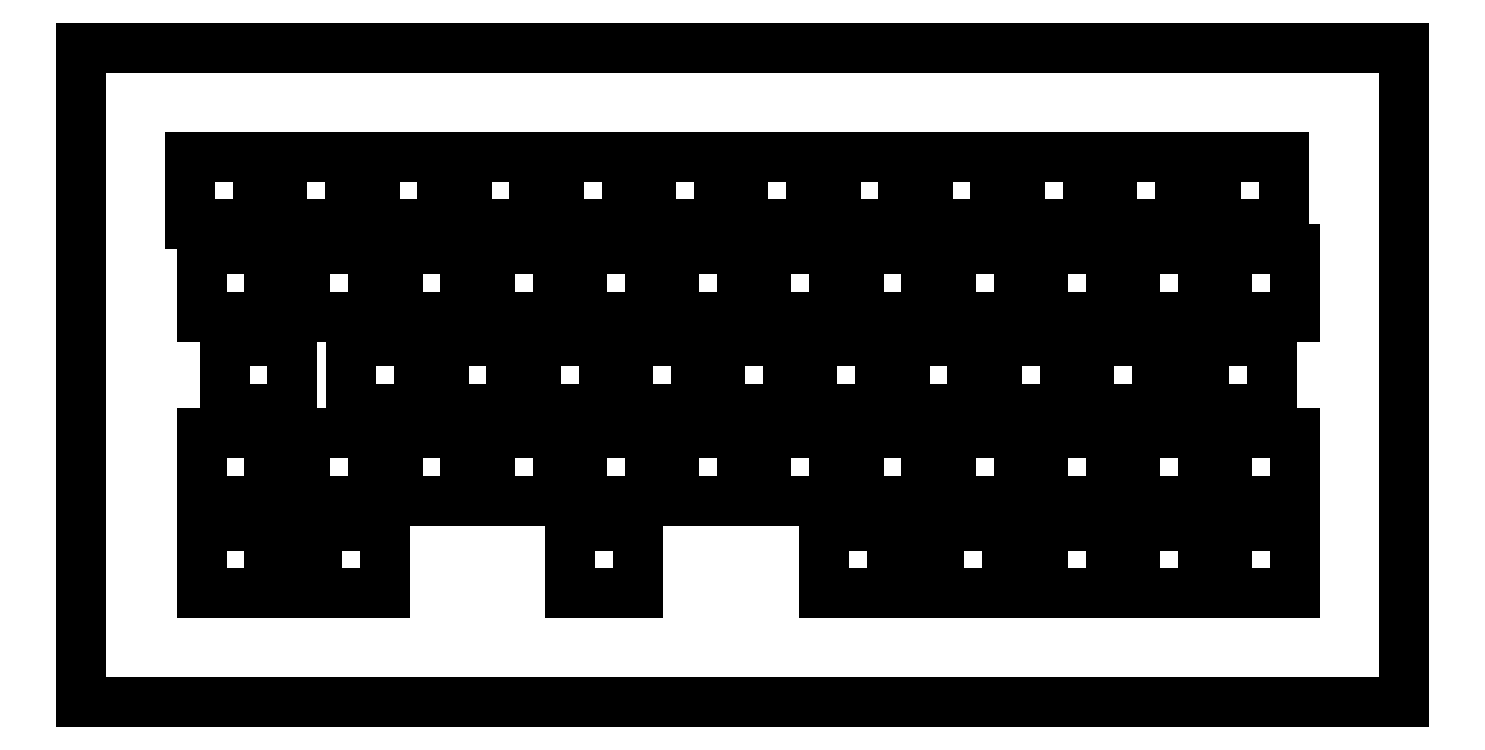
<metadata>
{"format":"dxf","ext":"dxf","renderer":"ezdxf+matplotlib","layout":"modelspace","background":"white","min_lineweight":24,"dpi":150}
</metadata>
<code>
0
SECTION
2
ENTITIES
0
LINE
8
0
10
0.09508
20
135.4
30
0
11
273.5
21
135.4
31
0
0
LINE
8
0
10
273.5
20
135.4
30
0
11
273.5
21
0.1226
31
0
0
LINE
8
0
10
273.5
20
0.1226
30
0
11
0.09508
21
0.1226
31
0
0
LINE
8
0
10
0.09508
20
0.1226
30
0
11
0.09508
21
135.4
31
0
0
LINE
8
0
10
25
20
36.65
30
0
11
39
21
36.65
31
0
0
LINE
8
0
10
39
20
36.65
30
0
11
39
21
22.65
31
0
0
LINE
8
0
10
39
20
22.65
30
0
11
25
21
22.65
31
0
0
LINE
8
0
10
25
20
22.65
30
0
11
25
21
36.65
31
0
0
LINE
8
0
10
48.81
20
36.65
30
0
11
62.81
21
36.65
31
0
0
LINE
8
0
10
62.81
20
36.65
30
0
11
62.81
21
22.65
31
0
0
LINE
8
0
10
62.81
20
22.65
30
0
11
48.81
21
22.65
31
0
0
LINE
8
0
10
48.81
20
22.65
30
0
11
48.81
21
36.65
31
0
0
LINE
8
0
10
101.2
20
36.65
30
0
11
115.2
21
36.65
31
0
0
LINE
8
0
10
115.2
20
36.65
30
0
11
115.2
21
22.65
31
0
0
LINE
8
0
10
115.2
20
22.65
30
0
11
101.2
21
22.65
31
0
0
LINE
8
0
10
101.2
20
22.65
30
0
11
101.2
21
36.65
31
0
0
LINE
8
0
10
153.6
20
36.65
30
0
11
167.6
21
36.65
31
0
0
LINE
8
0
10
167.6
20
36.65
30
0
11
167.6
21
22.65
31
0
0
LINE
8
0
10
167.6
20
22.65
30
0
11
153.6
21
22.65
31
0
0
LINE
8
0
10
153.6
20
22.65
30
0
11
153.6
21
36.65
31
0
0
LINE
8
0
10
177.4
20
36.65
30
0
11
191.4
21
36.65
31
0
0
LINE
8
0
10
191.4
20
36.65
30
0
11
191.4
21
22.65
31
0
0
LINE
8
0
10
191.4
20
22.65
30
0
11
177.4
21
22.65
31
0
0
LINE
8
0
10
177.4
20
22.65
30
0
11
177.4
21
36.65
31
0
0
LINE
8
0
10
198.8
20
36.65
30
0
11
212.8
21
36.65
31
0
0
LINE
8
0
10
212.8
20
36.65
30
0
11
212.8
21
22.65
31
0
0
LINE
8
0
10
212.8
20
22.65
30
0
11
198.8
21
22.65
31
0
0
LINE
8
0
10
198.8
20
22.65
30
0
11
198.8
21
36.65
31
0
0
LINE
8
0
10
217.9
20
36.65
30
0
11
231.9
21
36.65
31
0
0
LINE
8
0
10
231.9
20
36.65
30
0
11
231.9
21
22.65
31
0
0
LINE
8
0
10
231.9
20
22.65
30
0
11
217.9
21
22.65
31
0
0
LINE
8
0
10
217.9
20
22.65
30
0
11
217.9
21
36.65
31
0
0
LINE
8
0
10
236.9
20
36.65
30
0
11
250.9
21
36.65
31
0
0
LINE
8
0
10
250.9
20
36.65
30
0
11
250.9
21
22.65
31
0
0
LINE
8
0
10
250.9
20
22.65
30
0
11
236.9
21
22.65
31
0
0
LINE
8
0
10
236.9
20
22.65
30
0
11
236.9
21
36.65
31
0
0
LINE
8
0
10
25
20
55.7
30
0
11
39
21
55.7
31
0
0
LINE
8
0
10
39
20
55.7
30
0
11
39
21
41.7
31
0
0
LINE
8
0
10
39
20
41.7
30
0
11
25
21
41.7
31
0
0
LINE
8
0
10
25
20
41.7
30
0
11
25
21
55.7
31
0
0
LINE
8
0
10
46.43
20
55.7
30
0
11
60.43
21
55.7
31
0
0
LINE
8
0
10
60.43
20
55.7
30
0
11
60.43
21
41.7
31
0
0
LINE
8
0
10
60.43
20
41.7
30
0
11
46.43
21
41.7
31
0
0
LINE
8
0
10
46.43
20
41.7
30
0
11
46.43
21
55.7
31
0
0
LINE
8
0
10
65.48
20
55.7
30
0
11
79.48
21
55.7
31
0
0
LINE
8
0
10
79.48
20
55.7
30
0
11
79.48
21
41.7
31
0
0
LINE
8
0
10
79.48
20
41.7
30
0
11
65.48
21
41.7
31
0
0
LINE
8
0
10
65.48
20
41.7
30
0
11
65.48
21
55.7
31
0
0
LINE
8
0
10
84.53
20
55.7
30
0
11
98.53
21
55.7
31
0
0
LINE
8
0
10
98.53
20
55.7
30
0
11
98.53
21
41.7
31
0
0
LINE
8
0
10
98.53
20
41.7
30
0
11
84.53
21
41.7
31
0
0
LINE
8
0
10
84.53
20
41.7
30
0
11
84.53
21
55.7
31
0
0
LINE
8
0
10
103.6
20
55.7
30
0
11
117.6
21
55.7
31
0
0
LINE
8
0
10
117.6
20
55.7
30
0
11
117.6
21
41.7
31
0
0
LINE
8
0
10
117.6
20
41.7
30
0
11
103.6
21
41.7
31
0
0
LINE
8
0
10
103.6
20
41.7
30
0
11
103.6
21
55.7
31
0
0
LINE
8
0
10
122.6
20
55.7
30
0
11
136.6
21
55.7
31
0
0
LINE
8
0
10
136.6
20
55.7
30
0
11
136.6
21
41.7
31
0
0
LINE
8
0
10
136.6
20
41.7
30
0
11
122.6
21
41.7
31
0
0
LINE
8
0
10
122.6
20
41.7
30
0
11
122.6
21
55.7
31
0
0
LINE
8
0
10
141.7
20
55.7
30
0
11
155.7
21
55.7
31
0
0
LINE
8
0
10
155.7
20
55.7
30
0
11
155.7
21
41.7
31
0
0
LINE
8
0
10
155.7
20
41.7
30
0
11
141.7
21
41.7
31
0
0
LINE
8
0
10
141.7
20
41.7
30
0
11
141.7
21
55.7
31
0
0
LINE
8
0
10
160.7
20
55.7
30
0
11
174.7
21
55.7
31
0
0
LINE
8
0
10
174.7
20
55.7
30
0
11
174.7
21
41.7
31
0
0
LINE
8
0
10
174.7
20
41.7
30
0
11
160.7
21
41.7
31
0
0
LINE
8
0
10
160.7
20
41.7
30
0
11
160.7
21
55.7
31
0
0
LINE
8
0
10
179.8
20
55.7
30
0
11
193.8
21
55.7
31
0
0
LINE
8
0
10
193.8
20
55.7
30
0
11
193.8
21
41.7
31
0
0
LINE
8
0
10
193.8
20
41.7
30
0
11
179.8
21
41.7
31
0
0
LINE
8
0
10
179.8
20
41.7
30
0
11
179.8
21
55.7
31
0
0
LINE
8
0
10
198.8
20
55.7
30
0
11
212.8
21
55.7
31
0
0
LINE
8
0
10
212.8
20
55.7
30
0
11
212.8
21
41.7
31
0
0
LINE
8
0
10
212.8
20
41.7
30
0
11
198.8
21
41.7
31
0
0
LINE
8
0
10
198.8
20
41.7
30
0
11
198.8
21
55.7
31
0
0
LINE
8
0
10
217.9
20
55.7
30
0
11
231.9
21
55.7
31
0
0
LINE
8
0
10
231.9
20
55.7
30
0
11
231.9
21
41.7
31
0
0
LINE
8
0
10
231.9
20
41.7
30
0
11
217.9
21
41.7
31
0
0
LINE
8
0
10
217.9
20
41.7
30
0
11
217.9
21
55.7
31
0
0
LINE
8
0
10
236.9
20
55.7
30
0
11
250.9
21
55.7
31
0
0
LINE
8
0
10
250.9
20
55.7
30
0
11
250.9
21
41.7
31
0
0
LINE
8
0
10
250.9
20
41.7
30
0
11
236.9
21
41.7
31
0
0
LINE
8
0
10
236.9
20
41.7
30
0
11
236.9
21
55.7
31
0
0
LINE
8
0
10
29.76
20
74.75
30
0
11
43.76
21
74.75
31
0
0
LINE
8
0
10
43.76
20
74.75
30
0
11
43.76
21
60.75
31
0
0
LINE
8
0
10
43.76
20
60.75
30
0
11
29.76
21
60.75
31
0
0
LINE
8
0
10
29.76
20
60.75
30
0
11
29.76
21
74.75
31
0
0
LINE
8
0
10
55.96
20
74.75
30
0
11
69.96
21
74.75
31
0
0
LINE
8
0
10
69.96
20
74.75
30
0
11
69.96
21
60.75
31
0
0
LINE
8
0
10
69.96
20
60.75
30
0
11
55.96
21
60.75
31
0
0
LINE
8
0
10
55.96
20
60.75
30
0
11
55.96
21
74.75
31
0
0
LINE
8
0
10
75.01
20
74.75
30
0
11
89.01
21
74.75
31
0
0
LINE
8
0
10
89.01
20
74.75
30
0
11
89.01
21
60.75
31
0
0
LINE
8
0
10
89.01
20
60.75
30
0
11
75.01
21
60.75
31
0
0
LINE
8
0
10
75.01
20
60.75
30
0
11
75.01
21
74.75
31
0
0
LINE
8
0
10
94.06
20
74.75
30
0
11
108.1
21
74.75
31
0
0
LINE
8
0
10
108.1
20
74.75
30
0
11
108.1
21
60.75
31
0
0
LINE
8
0
10
108.1
20
60.75
30
0
11
94.06
21
60.75
31
0
0
LINE
8
0
10
94.06
20
60.75
30
0
11
94.06
21
74.75
31
0
0
LINE
8
0
10
113.1
20
74.75
30
0
11
127.1
21
74.75
31
0
0
LINE
8
0
10
127.1
20
74.75
30
0
11
127.1
21
60.75
31
0
0
LINE
8
0
10
127.1
20
60.75
30
0
11
113.1
21
60.75
31
0
0
LINE
8
0
10
113.1
20
60.75
30
0
11
113.1
21
74.75
31
0
0
LINE
8
0
10
132.2
20
74.75
30
0
11
146.2
21
74.75
31
0
0
LINE
8
0
10
146.2
20
74.75
30
0
11
146.2
21
60.75
31
0
0
LINE
8
0
10
146.2
20
60.75
30
0
11
132.2
21
60.75
31
0
0
LINE
8
0
10
132.2
20
60.75
30
0
11
132.2
21
74.75
31
0
0
LINE
8
0
10
151.2
20
74.75
30
0
11
165.2
21
74.75
31
0
0
LINE
8
0
10
165.2
20
74.75
30
0
11
165.2
21
60.75
31
0
0
LINE
8
0
10
165.2
20
60.75
30
0
11
151.2
21
60.75
31
0
0
LINE
8
0
10
151.2
20
60.75
30
0
11
151.2
21
74.75
31
0
0
LINE
8
0
10
170.3
20
74.75
30
0
11
184.3
21
74.75
31
0
0
LINE
8
0
10
184.3
20
74.75
30
0
11
184.3
21
60.75
31
0
0
LINE
8
0
10
184.3
20
60.75
30
0
11
170.3
21
60.75
31
0
0
LINE
8
0
10
170.3
20
60.75
30
0
11
170.3
21
74.75
31
0
0
LINE
8
0
10
189.3
20
74.75
30
0
11
203.3
21
74.75
31
0
0
LINE
8
0
10
203.3
20
74.75
30
0
11
203.3
21
60.75
31
0
0
LINE
8
0
10
203.3
20
60.75
30
0
11
189.3
21
60.75
31
0
0
LINE
8
0
10
189.3
20
60.75
30
0
11
189.3
21
74.75
31
0
0
LINE
8
0
10
208.4
20
74.75
30
0
11
222.4
21
74.75
31
0
0
LINE
8
0
10
222.4
20
74.75
30
0
11
222.4
21
60.75
31
0
0
LINE
8
0
10
222.4
20
60.75
30
0
11
208.4
21
60.75
31
0
0
LINE
8
0
10
208.4
20
60.75
30
0
11
208.4
21
74.75
31
0
0
LINE
8
0
10
232.2
20
74.75
30
0
11
246.2
21
74.75
31
0
0
LINE
8
0
10
246.2
20
74.75
30
0
11
246.2
21
60.75
31
0
0
LINE
8
0
10
246.2
20
60.75
30
0
11
232.2
21
60.75
31
0
0
LINE
8
0
10
232.2
20
60.75
30
0
11
232.2
21
74.75
31
0
0
LINE
8
0
10
25
20
93.8
30
0
11
39
21
93.8
31
0
0
LINE
8
0
10
39
20
93.8
30
0
11
39
21
79.8
31
0
0
LINE
8
0
10
39
20
79.8
30
0
11
25
21
79.8
31
0
0
LINE
8
0
10
25
20
79.8
30
0
11
25
21
93.8
31
0
0
LINE
8
0
10
46.43
20
93.8
30
0
11
60.43
21
93.8
31
0
0
LINE
8
0
10
60.43
20
93.8
30
0
11
60.43
21
79.8
31
0
0
LINE
8
0
10
60.43
20
79.8
30
0
11
46.43
21
79.8
31
0
0
LINE
8
0
10
46.43
20
79.8
30
0
11
46.43
21
93.8
31
0
0
LINE
8
0
10
65.48
20
93.8
30
0
11
79.48
21
93.8
31
0
0
LINE
8
0
10
79.48
20
93.8
30
0
11
79.48
21
79.8
31
0
0
LINE
8
0
10
79.48
20
79.8
30
0
11
65.48
21
79.8
31
0
0
LINE
8
0
10
65.48
20
79.8
30
0
11
65.48
21
93.8
31
0
0
LINE
8
0
10
84.53
20
93.8
30
0
11
98.53
21
93.8
31
0
0
LINE
8
0
10
98.53
20
93.8
30
0
11
98.53
21
79.8
31
0
0
LINE
8
0
10
98.53
20
79.8
30
0
11
84.53
21
79.8
31
0
0
LINE
8
0
10
84.53
20
79.8
30
0
11
84.53
21
93.8
31
0
0
LINE
8
0
10
103.6
20
93.8
30
0
11
117.6
21
93.8
31
0
0
LINE
8
0
10
117.6
20
93.8
30
0
11
117.6
21
79.8
31
0
0
LINE
8
0
10
117.6
20
79.8
30
0
11
103.6
21
79.8
31
0
0
LINE
8
0
10
103.6
20
79.8
30
0
11
103.6
21
93.8
31
0
0
LINE
8
0
10
122.6
20
93.8
30
0
11
136.6
21
93.8
31
0
0
LINE
8
0
10
136.6
20
93.8
30
0
11
136.6
21
79.8
31
0
0
LINE
8
0
10
136.6
20
79.8
30
0
11
122.6
21
79.8
31
0
0
LINE
8
0
10
122.6
20
79.8
30
0
11
122.6
21
93.8
31
0
0
LINE
8
0
10
141.7
20
93.8
30
0
11
155.7
21
93.8
31
0
0
LINE
8
0
10
155.7
20
93.8
30
0
11
155.7
21
79.8
31
0
0
LINE
8
0
10
155.7
20
79.8
30
0
11
141.7
21
79.8
31
0
0
LINE
8
0
10
141.7
20
79.8
30
0
11
141.7
21
93.8
31
0
0
LINE
8
0
10
160.7
20
93.8
30
0
11
174.7
21
93.8
31
0
0
LINE
8
0
10
174.7
20
93.8
30
0
11
174.7
21
79.8
31
0
0
LINE
8
0
10
174.7
20
79.8
30
0
11
160.7
21
79.8
31
0
0
LINE
8
0
10
160.7
20
79.8
30
0
11
160.7
21
93.8
31
0
0
LINE
8
0
10
179.8
20
93.8
30
0
11
193.8
21
93.8
31
0
0
LINE
8
0
10
193.8
20
93.8
30
0
11
193.8
21
79.8
31
0
0
LINE
8
0
10
193.8
20
79.8
30
0
11
179.8
21
79.8
31
0
0
LINE
8
0
10
179.8
20
79.8
30
0
11
179.8
21
93.8
31
0
0
LINE
8
0
10
198.8
20
93.8
30
0
11
212.8
21
93.8
31
0
0
LINE
8
0
10
212.8
20
93.8
30
0
11
212.8
21
79.8
31
0
0
LINE
8
0
10
212.8
20
79.8
30
0
11
198.8
21
79.8
31
0
0
LINE
8
0
10
198.8
20
79.8
30
0
11
198.8
21
93.8
31
0
0
LINE
8
0
10
217.9
20
93.8
30
0
11
231.9
21
93.8
31
0
0
LINE
8
0
10
231.9
20
93.8
30
0
11
231.9
21
79.8
31
0
0
LINE
8
0
10
231.9
20
79.8
30
0
11
217.9
21
79.8
31
0
0
LINE
8
0
10
217.9
20
79.8
30
0
11
217.9
21
93.8
31
0
0
LINE
8
0
10
236.9
20
93.8
30
0
11
250.9
21
93.8
31
0
0
LINE
8
0
10
250.9
20
93.8
30
0
11
250.9
21
79.8
31
0
0
LINE
8
0
10
250.9
20
79.8
30
0
11
236.9
21
79.8
31
0
0
LINE
8
0
10
236.9
20
79.8
30
0
11
236.9
21
93.8
31
0
0
LINE
8
0
10
22.62
20
112.8
30
0
11
36.62
21
112.8
31
0
0
LINE
8
0
10
36.62
20
112.8
30
0
11
36.62
21
98.85
31
0
0
LINE
8
0
10
36.62
20
98.85
30
0
11
22.62
21
98.85
31
0
0
LINE
8
0
10
22.62
20
98.85
30
0
11
22.62
21
112.8
31
0
0
LINE
8
0
10
41.67
20
112.8
30
0
11
55.67
21
112.8
31
0
0
LINE
8
0
10
55.67
20
112.8
30
0
11
55.67
21
98.85
31
0
0
LINE
8
0
10
55.67
20
98.85
30
0
11
41.67
21
98.85
31
0
0
LINE
8
0
10
41.67
20
98.85
30
0
11
41.67
21
112.8
31
0
0
LINE
8
0
10
60.72
20
112.8
30
0
11
74.72
21
112.8
31
0
0
LINE
8
0
10
74.72
20
112.8
30
0
11
74.72
21
98.85
31
0
0
LINE
8
0
10
74.72
20
98.85
30
0
11
60.72
21
98.85
31
0
0
LINE
8
0
10
60.72
20
98.85
30
0
11
60.72
21
112.8
31
0
0
LINE
8
0
10
79.77
20
112.8
30
0
11
93.77
21
112.8
31
0
0
LINE
8
0
10
93.77
20
112.8
30
0
11
93.77
21
98.85
31
0
0
LINE
8
0
10
93.77
20
98.85
30
0
11
79.77
21
98.85
31
0
0
LINE
8
0
10
79.77
20
98.85
30
0
11
79.77
21
112.8
31
0
0
LINE
8
0
10
98.82
20
112.8
30
0
11
112.8
21
112.8
31
0
0
LINE
8
0
10
112.8
20
112.8
30
0
11
112.8
21
98.85
31
0
0
LINE
8
0
10
112.8
20
98.85
30
0
11
98.82
21
98.85
31
0
0
LINE
8
0
10
98.82
20
98.85
30
0
11
98.82
21
112.8
31
0
0
LINE
8
0
10
117.9
20
112.8
30
0
11
131.9
21
112.8
31
0
0
LINE
8
0
10
131.9
20
112.8
30
0
11
131.9
21
98.85
31
0
0
LINE
8
0
10
131.9
20
98.85
30
0
11
117.9
21
98.85
31
0
0
LINE
8
0
10
117.9
20
98.85
30
0
11
117.9
21
112.8
31
0
0
LINE
8
0
10
136.9
20
112.8
30
0
11
150.9
21
112.8
31
0
0
LINE
8
0
10
150.9
20
112.8
30
0
11
150.9
21
98.85
31
0
0
LINE
8
0
10
150.9
20
98.85
30
0
11
136.9
21
98.85
31
0
0
LINE
8
0
10
136.9
20
98.85
30
0
11
136.9
21
112.8
31
0
0
LINE
8
0
10
156
20
112.8
30
0
11
170
21
112.8
31
0
0
LINE
8
0
10
170
20
112.8
30
0
11
170
21
98.85
31
0
0
LINE
8
0
10
170
20
98.85
30
0
11
156
21
98.85
31
0
0
LINE
8
0
10
156
20
98.85
30
0
11
156
21
112.8
31
0
0
LINE
8
0
10
175
20
112.8
30
0
11
189
21
112.8
31
0
0
LINE
8
0
10
189
20
112.8
30
0
11
189
21
98.85
31
0
0
LINE
8
0
10
189
20
98.85
30
0
11
175
21
98.85
31
0
0
LINE
8
0
10
175
20
98.85
30
0
11
175
21
112.8
31
0
0
LINE
8
0
10
194.1
20
112.8
30
0
11
208.1
21
112.8
31
0
0
LINE
8
0
10
208.1
20
112.8
30
0
11
208.1
21
98.85
31
0
0
LINE
8
0
10
208.1
20
98.85
30
0
11
194.1
21
98.85
31
0
0
LINE
8
0
10
194.1
20
98.85
30
0
11
194.1
21
112.8
31
0
0
LINE
8
0
10
213.1
20
112.8
30
0
11
227.1
21
112.8
31
0
0
LINE
8
0
10
227.1
20
112.8
30
0
11
227.1
21
98.85
31
0
0
LINE
8
0
10
227.1
20
98.85
30
0
11
213.1
21
98.85
31
0
0
LINE
8
0
10
213.1
20
98.85
30
0
11
213.1
21
112.8
31
0
0
LINE
8
0
10
234.6
20
112.8
30
0
11
248.6
21
112.8
31
0
0
LINE
8
0
10
248.6
20
112.8
30
0
11
248.6
21
98.85
31
0
0
LINE
8
0
10
248.6
20
98.85
30
0
11
234.6
21
98.85
31
0
0
LINE
8
0
10
234.6
20
98.85
30
0
11
234.6
21
112.8
31
0
0
ENDSEC
0
EOF

</code>
